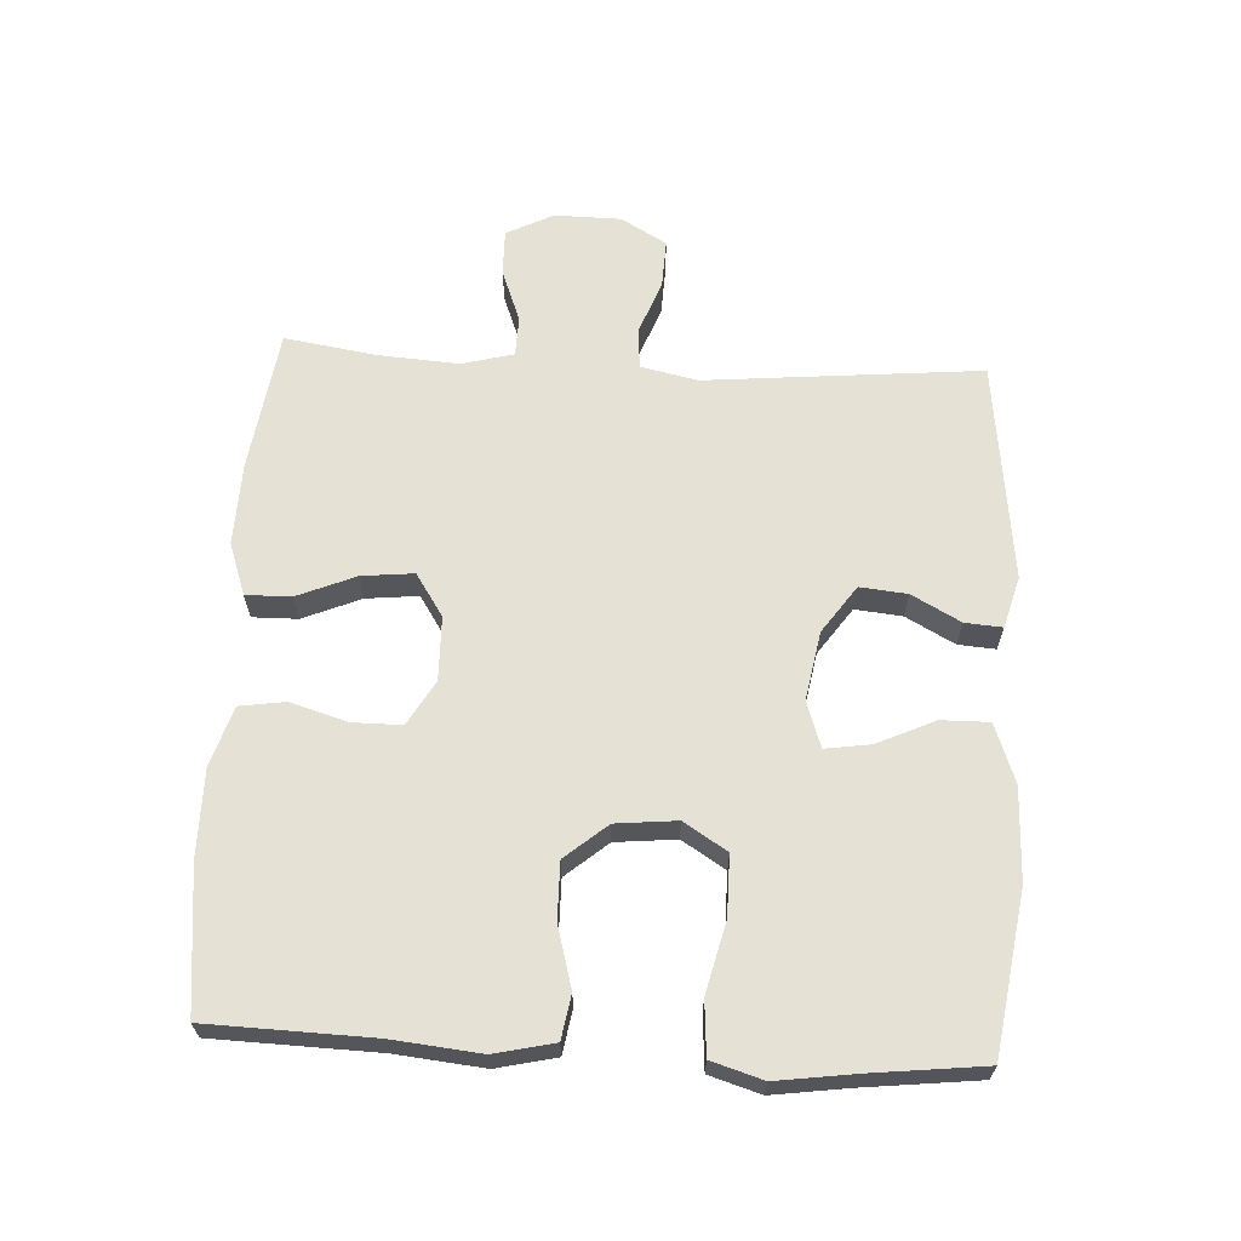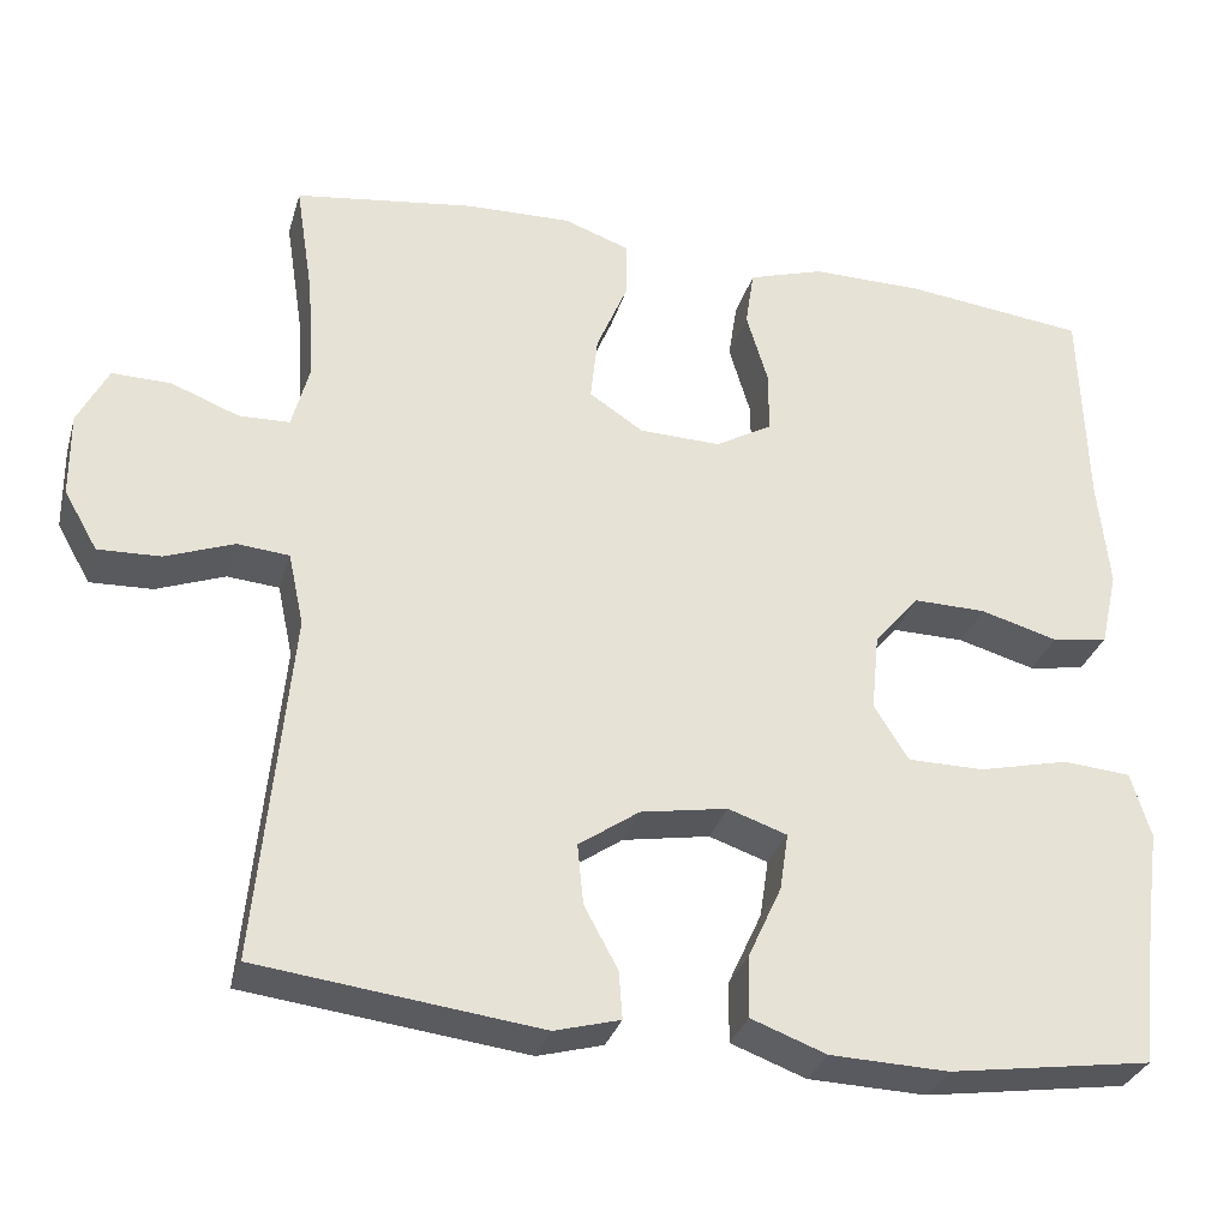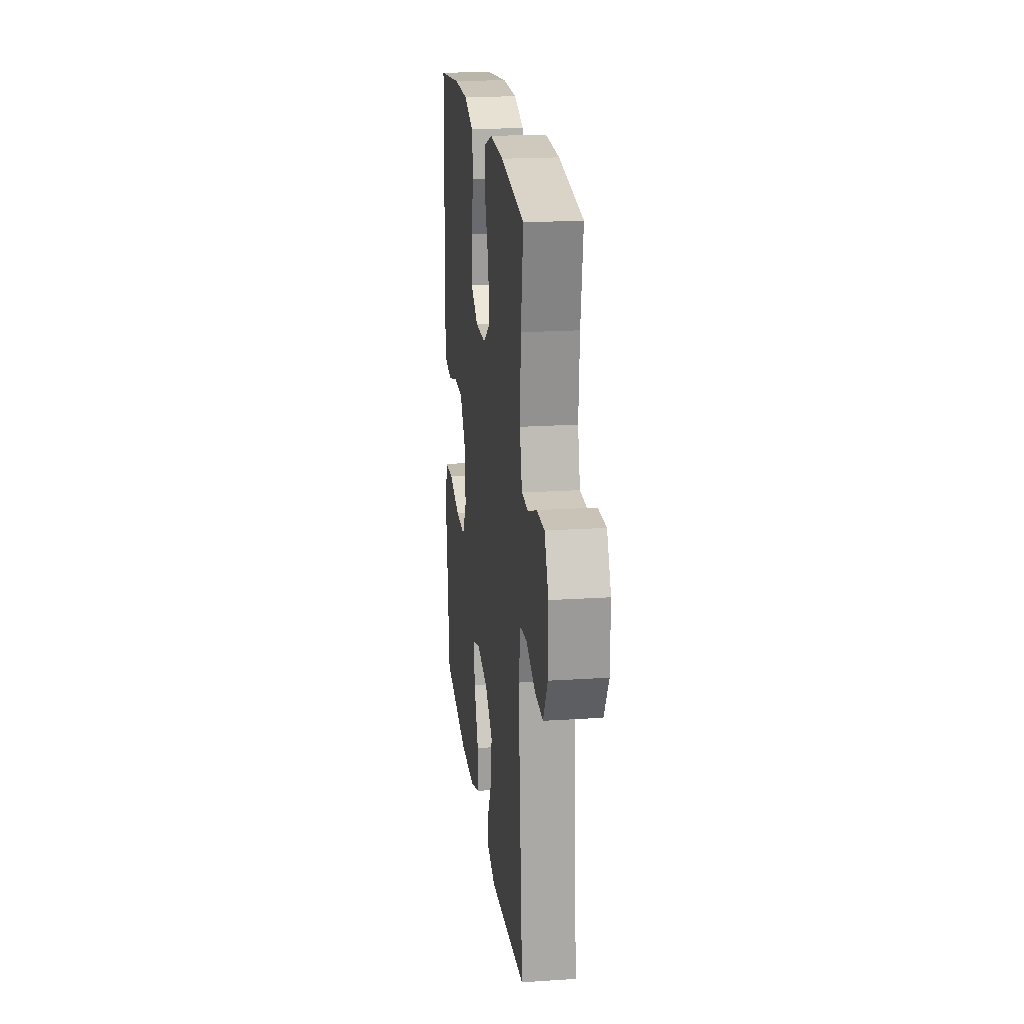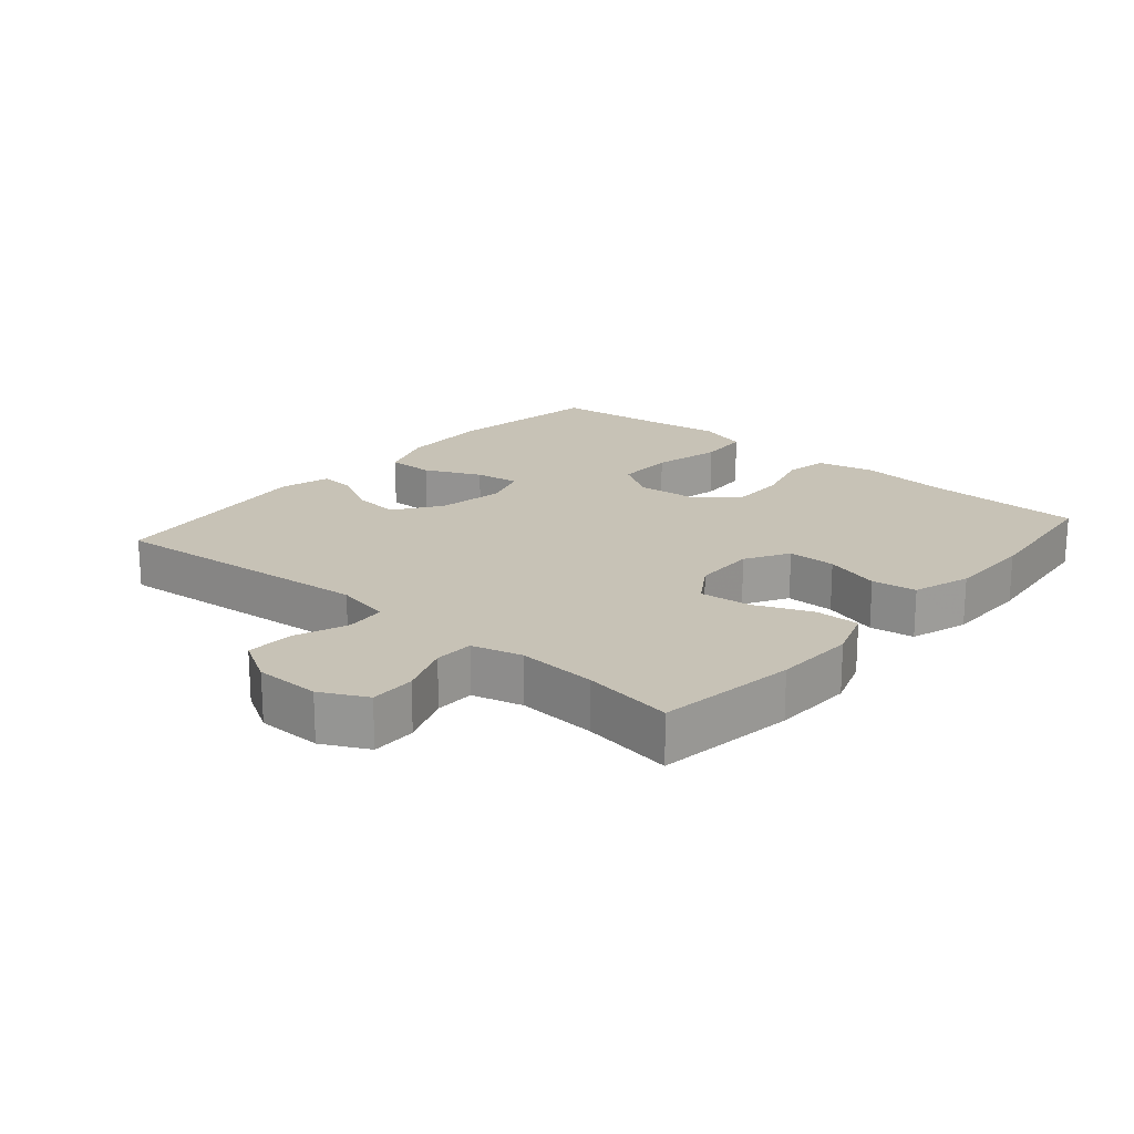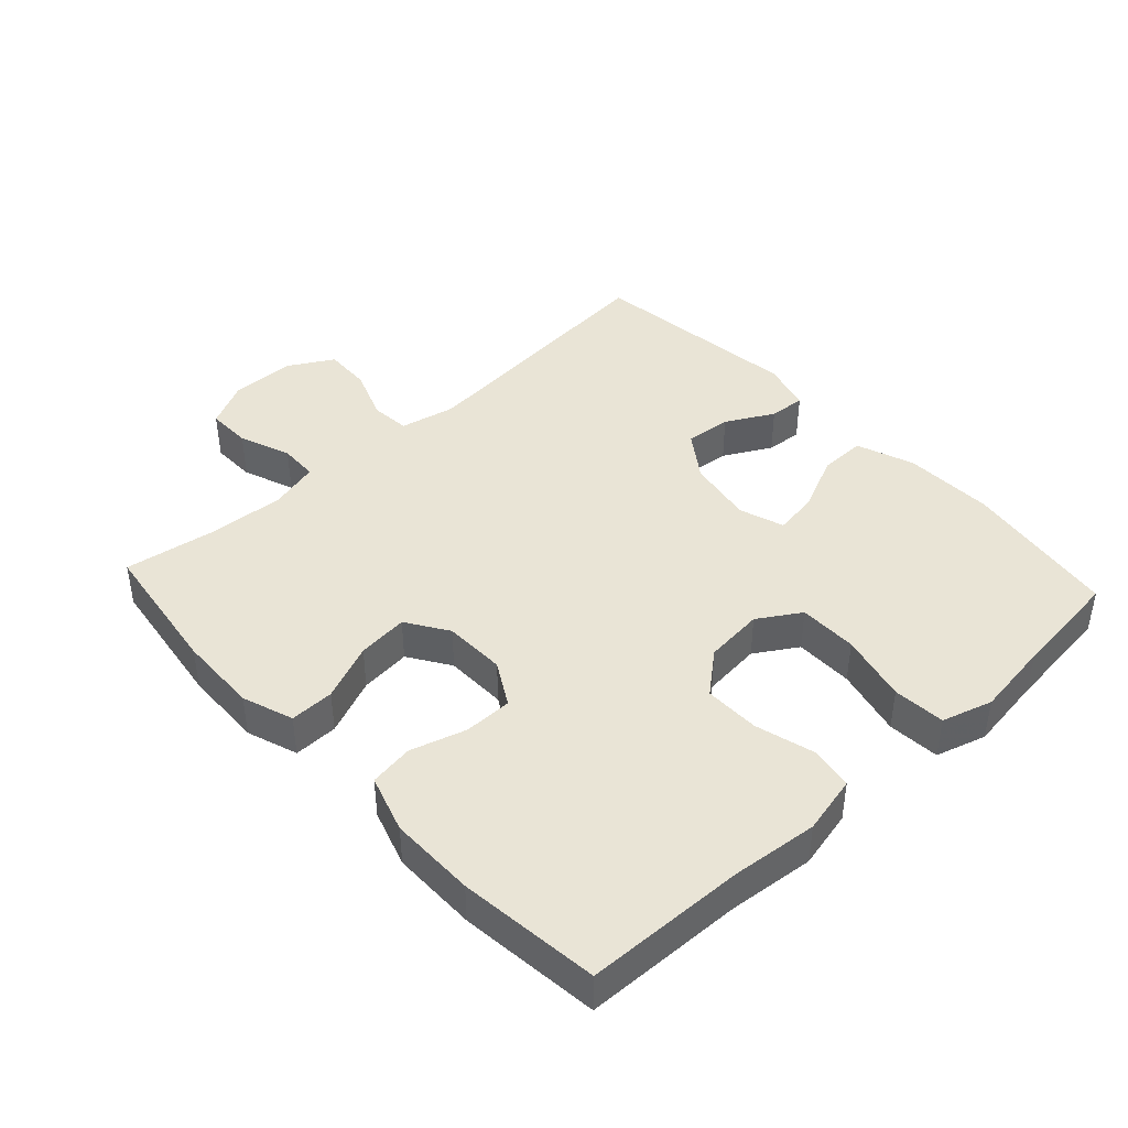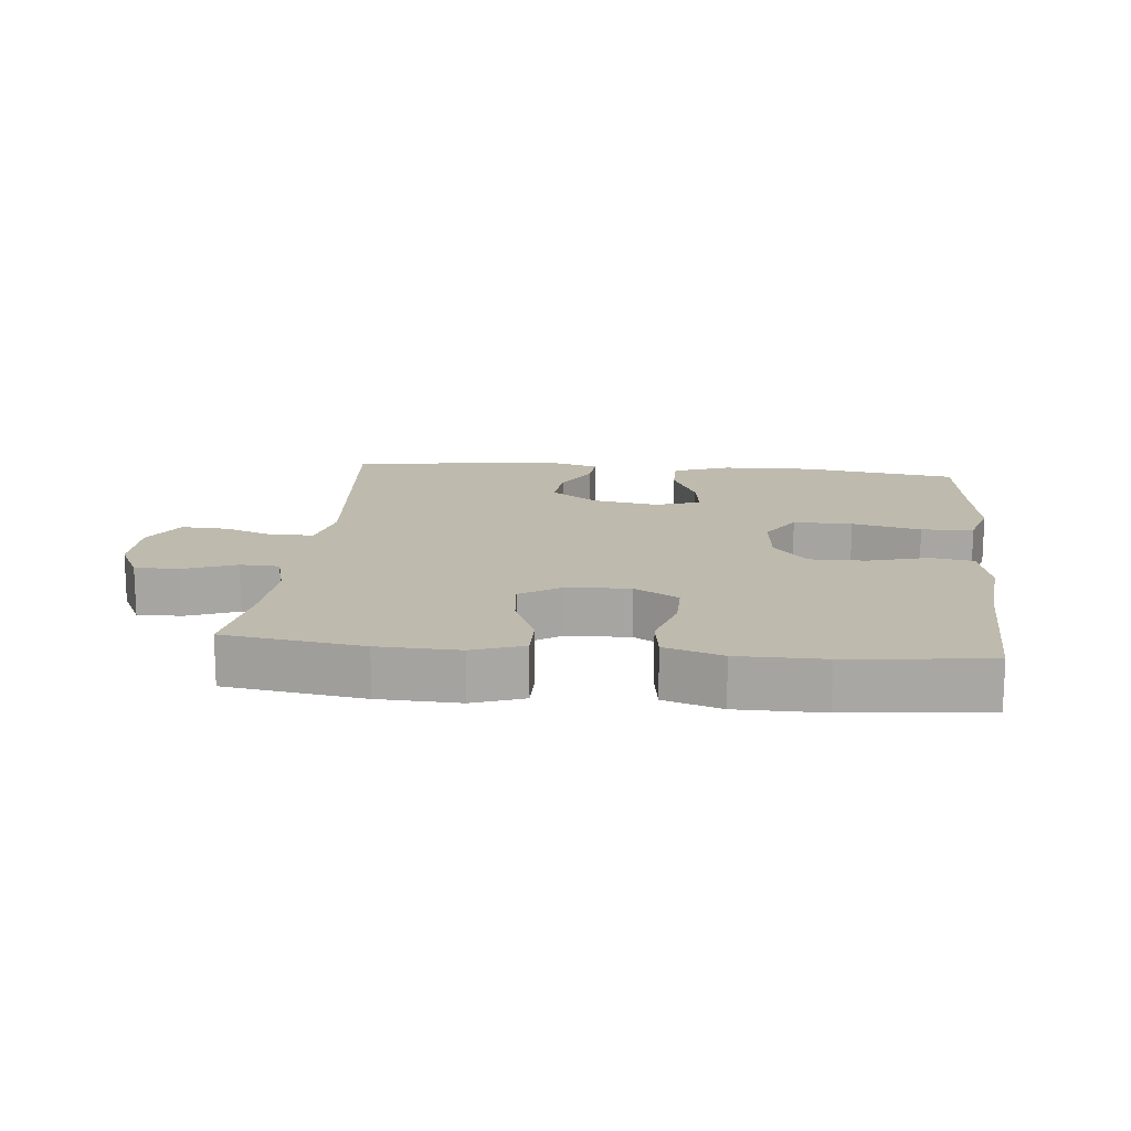
<metadata>
{"format":"obj","ext":"obj","renderer":"f3d","projection":"perspective","resolution":1024,"background":"white","views":[{"elev":64.6,"azim":93.1,"up":"+Y"},{"elev":-31.4,"azim":-15.5,"up":"+Z"},{"elev":20.4,"azim":-96.8,"up":"+Z"},{"elev":19.3,"azim":-49.3,"up":"+Y"},{"elev":42.5,"azim":47.3,"up":"+Y"},{"elev":15.4,"azim":5.8,"up":"+Y"}]}
</metadata>
<code>
v -0.5 0.07 -0.5
v -0.462 0.07 -0.093
v -0.48 0.07 -0.009
v -0.54 0.07 -0.004
v -0.619 0.07 -0.034
v -0.691 0.07 -0.037
v -0.73 0.07 0.031
v -0.731 0.07 0.129
v -0.696 0.07 0.198
v -0.628 0.07 0.197
v -0.55 0.07 0.167
v -0.491 0.07 0.169
v -0.471 0.07 0.245
v -0.479 0.07 0.364
v -0.5 0.07 0.5
v -0.291 0.07 0.53
v -0.169 0.07 0.534
v -0.092 0.07 0.507
v -0.093 0.07 0.44
v -0.129 0.07 0.354
v -0.137 0.07 0.277
v -0.074 0.07 0.236
v 0.02 0.07 0.234
v 0.086 0.07 0.272
v 0.086 0.07 0.345
v 0.061 0.07 0.429
v 0.071 0.07 0.496
v 0.158 0.07 0.524
v 0.288 0.07 0.524
v 0.5 0.07 0.5
v 0.507 0.07 0.258
v 0.52 0.07 0.128
v 0.5 0.07 0.04
v 0.435 0.07 0.029
v 0.345 0.07 0.054
v 0.261 0.07 0.055
v 0.209 0.07 -0.007
v 0.2 0.07 -0.097
v 0.24 0.07 -0.161
v 0.329 0.07 -0.161
v 0.433 0.07 -0.136
v 0.512 0.07 -0.142
v 0.535 0.07 -0.218
v 0.519 0.07 -0.333
v 0.5 0.07 -0.5
v 0.264 0.07 -0.536
v 0.127 0.07 -0.532
v 0.04 0.07 -0.5
v 0.041 0.07 -0.429
v 0.08 0.07 -0.344
v 0.09 0.07 -0.277
v 0.022 0.07 -0.254
v -0.079 0.07 -0.272
v -0.149 0.07 -0.321
v -0.142 0.07 -0.391
v -0.103 0.07 -0.463
v -0.099 0.07 -0.518
v -0.175 0.07 -0.539
v -0.5 0 -0.5
v -0.462 0 -0.093
v -0.48 0 -0.009
v -0.54 0 -0.004
v -0.619 0 -0.034
v -0.691 0 -0.037
v -0.73 0 0.031
v -0.731 0 0.129
v -0.696 0 0.198
v -0.628 0 0.197
v -0.55 0 0.167
v -0.491 0 0.169
v -0.471 0 0.245
v -0.479 0 0.364
v -0.5 0 0.5
v -0.291 0 0.53
v -0.169 0 0.534
v -0.092 0 0.507
v -0.093 0 0.44
v -0.129 0 0.354
v -0.137 0 0.277
v -0.074 0 0.236
v 0.02 0 0.234
v 0.086 0 0.272
v 0.086 0 0.345
v 0.061 0 0.429
v 0.071 0 0.496
v 0.158 0 0.524
v 0.288 0 0.524
v 0.5 0 0.5
v 0.507 0 0.258
v 0.52 0 0.128
v 0.5 0 0.04
v 0.435 0 0.029
v 0.345 0 0.054
v 0.261 0 0.055
v 0.209 0 -0.007
v 0.2 0 -0.097
v 0.24 0 -0.161
v 0.329 0 -0.161
v 0.433 0 -0.136
v 0.512 0 -0.142
v 0.535 0 -0.218
v 0.519 0 -0.333
v 0.5 0 -0.5
v 0.264 0 -0.536
v 0.127 0 -0.532
v 0.04 0 -0.5
v 0.041 0 -0.429
v 0.08 0 -0.344
v 0.09 0 -0.277
v 0.022 0 -0.254
v -0.079 0 -0.272
v -0.149 0 -0.321
v -0.142 0 -0.391
v -0.103 0 -0.463
v -0.099 0 -0.518
v -0.175 0 -0.539
f 58 1 2
f 57 58 2
f 56 57 2
f 55 56 2
f 54 55 2 3
f 53 54 3
f 52 53 3
f 51 52 3
f 48 49 50
f 47 48 50
f 46 47 50
f 45 46 50
f 44 45 50
f 44 50 51
f 43 44 51
f 42 43 51
f 41 42 51
f 40 41 51
f 39 40 51
f 38 39 51 3
f 33 34 35
f 32 33 35
f 31 32 35
f 31 35 36
f 30 31 36
f 29 30 36
f 28 29 36
f 27 28 36
f 26 27 36
f 25 26 36
f 24 25 36 37
f 18 19 20
f 17 18 20
f 16 17 20
f 15 16 20
f 14 15 20
f 13 14 20 21
f 12 13 21 22
f 9 10 11
f 8 9 11
f 7 8 11
f 6 7 11
f 5 6 11
f 4 5 11
f 3 4 11 12
f 12 22 23
f 3 12 23
f 38 3 23
f 23 24 37 38
f 60 59 116
f 60 116 115
f 60 115 114
f 60 114 113
f 61 60 113 112
f 61 112 111
f 61 111 110
f 61 110 109
f 108 107 106
f 108 106 105
f 108 105 104
f 108 104 103
f 108 103 102
f 109 108 102
f 109 102 101
f 109 101 100
f 109 100 99
f 109 99 98
f 109 98 97
f 61 109 97 96
f 93 92 91
f 93 91 90
f 93 90 89
f 94 93 89
f 94 89 88
f 94 88 87
f 94 87 86
f 94 86 85
f 94 85 84
f 94 84 83
f 95 94 83 82
f 78 77 76
f 78 76 75
f 78 75 74
f 78 74 73
f 78 73 72
f 79 78 72 71
f 80 79 71 70
f 69 68 67
f 69 67 66
f 69 66 65
f 69 65 64
f 69 64 63
f 69 63 62
f 70 69 62 61
f 81 80 70
f 81 70 61
f 81 61 96
f 96 95 82 81
f 1 59 60 2
f 2 60 61 3
f 3 61 62 4
f 4 62 63 5
f 5 63 64 6
f 6 64 65 7
f 7 65 66 8
f 8 66 67 9
f 9 67 68 10
f 10 68 69 11
f 11 69 70 12
f 12 70 71 13
f 13 71 72 14
f 14 72 73 15
f 15 73 74 16
f 16 74 75 17
f 17 75 76 18
f 18 76 77 19
f 19 77 78 20
f 20 78 79 21
f 21 79 80 22
f 22 80 81 23
f 23 81 82 24
f 24 82 83 25
f 25 83 84 26
f 26 84 85 27
f 27 85 86 28
f 28 86 87 29
f 29 87 88 30
f 30 88 89 31
f 31 89 90 32
f 32 90 91 33
f 33 91 92 34
f 34 92 93 35
f 35 93 94 36
f 36 94 95 37
f 37 95 96 38
f 38 96 97 39
f 39 97 98 40
f 40 98 99 41
f 41 99 100 42
f 42 100 101 43
f 43 101 102 44
f 44 102 103 45
f 45 103 104 46
f 46 104 105 47
f 47 105 106 48
f 48 106 107 49
f 49 107 108 50
f 50 108 109 51
f 51 109 110 52
f 52 110 111 53
f 53 111 112 54
f 54 112 113 55
f 55 113 114 56
f 56 114 115 57
f 57 115 116 58
f 58 116 59 1

</code>
